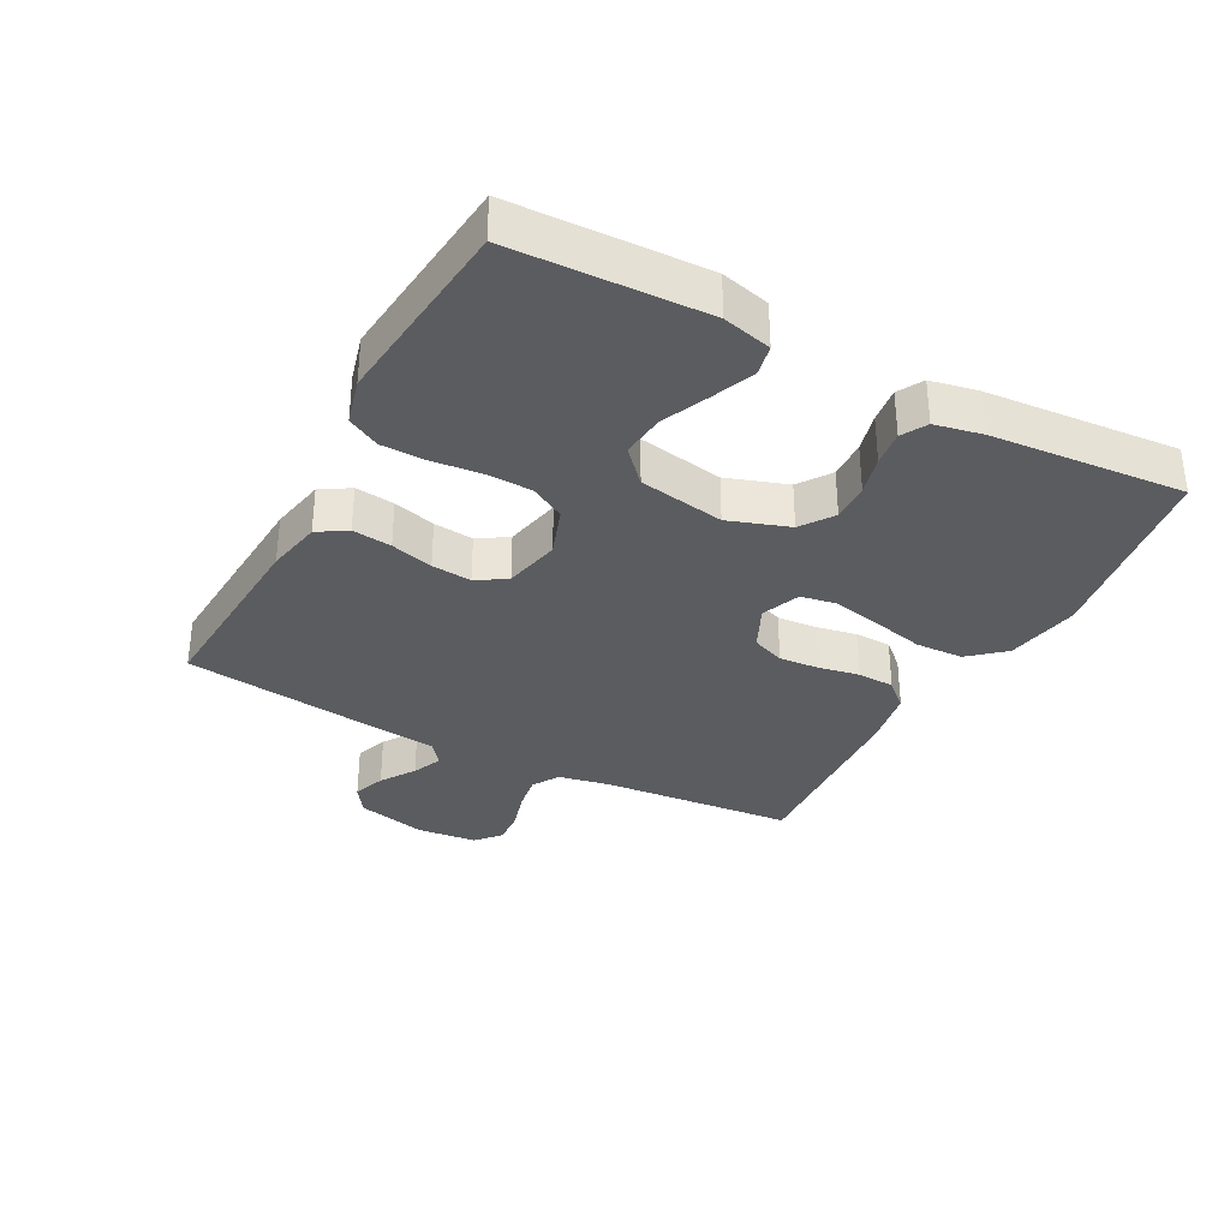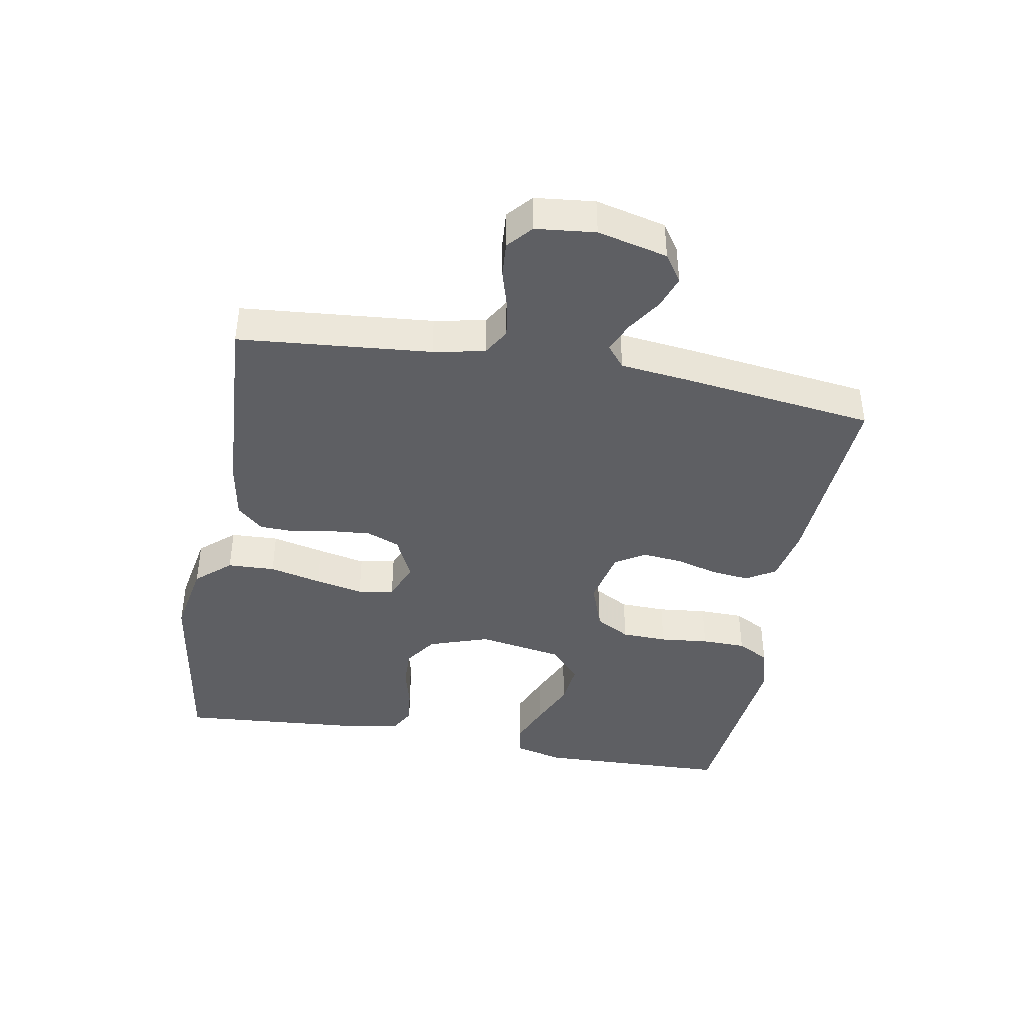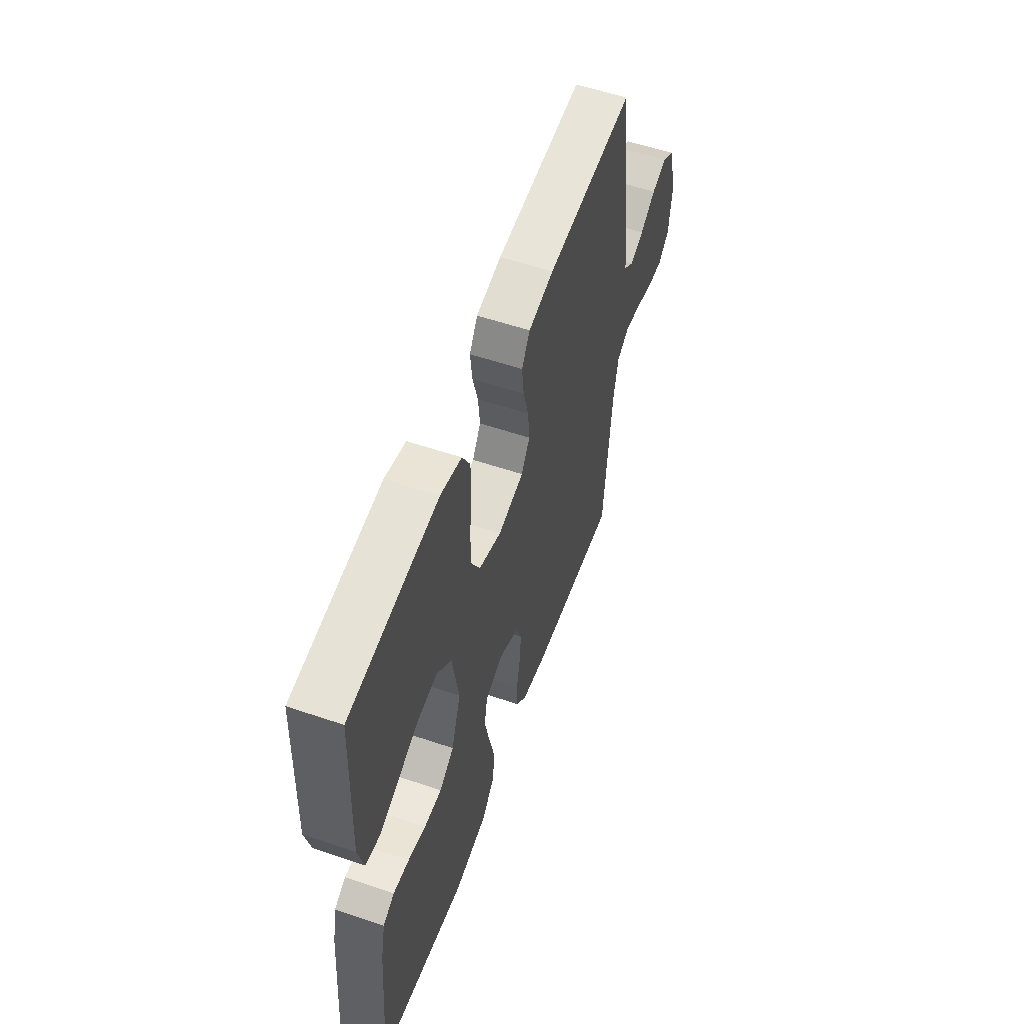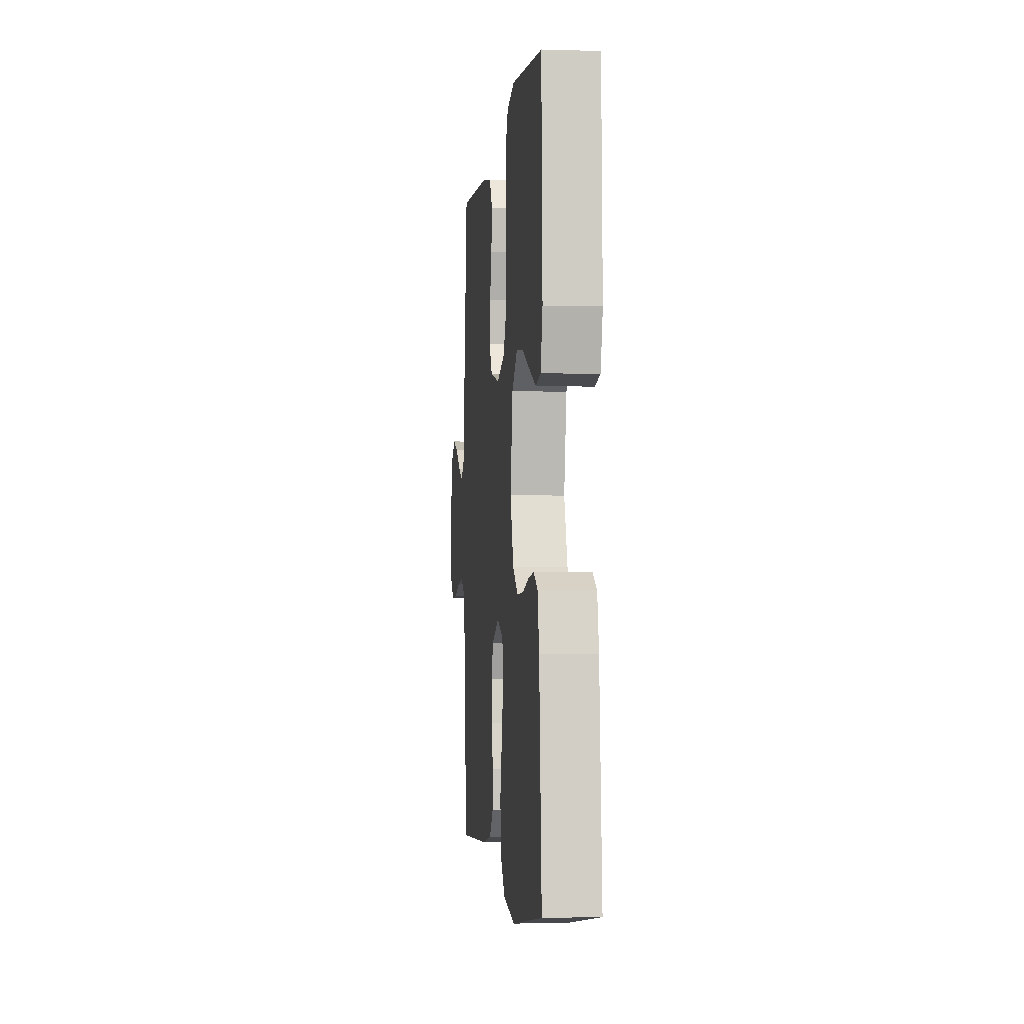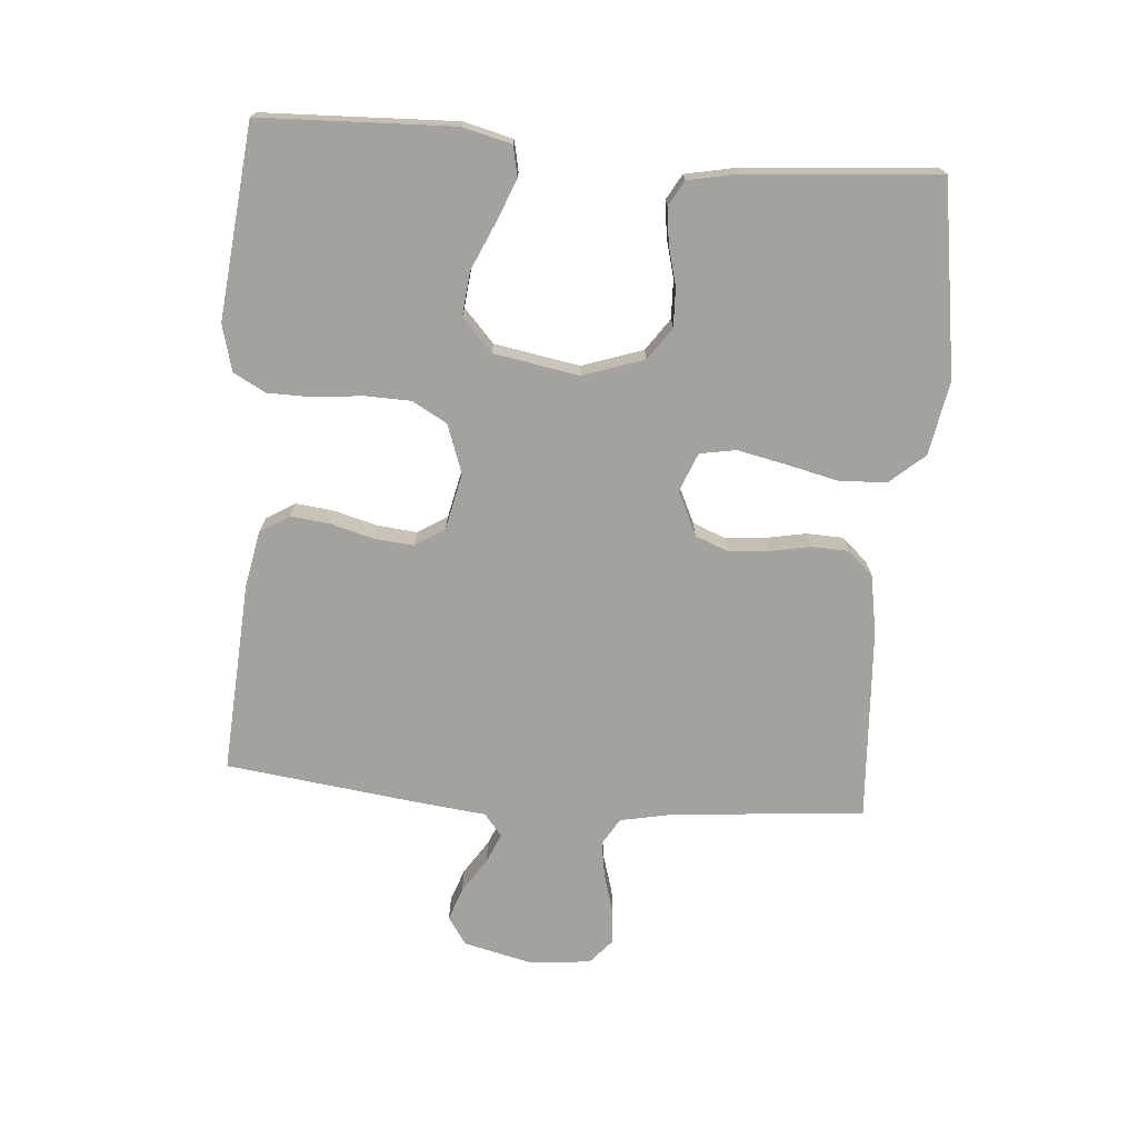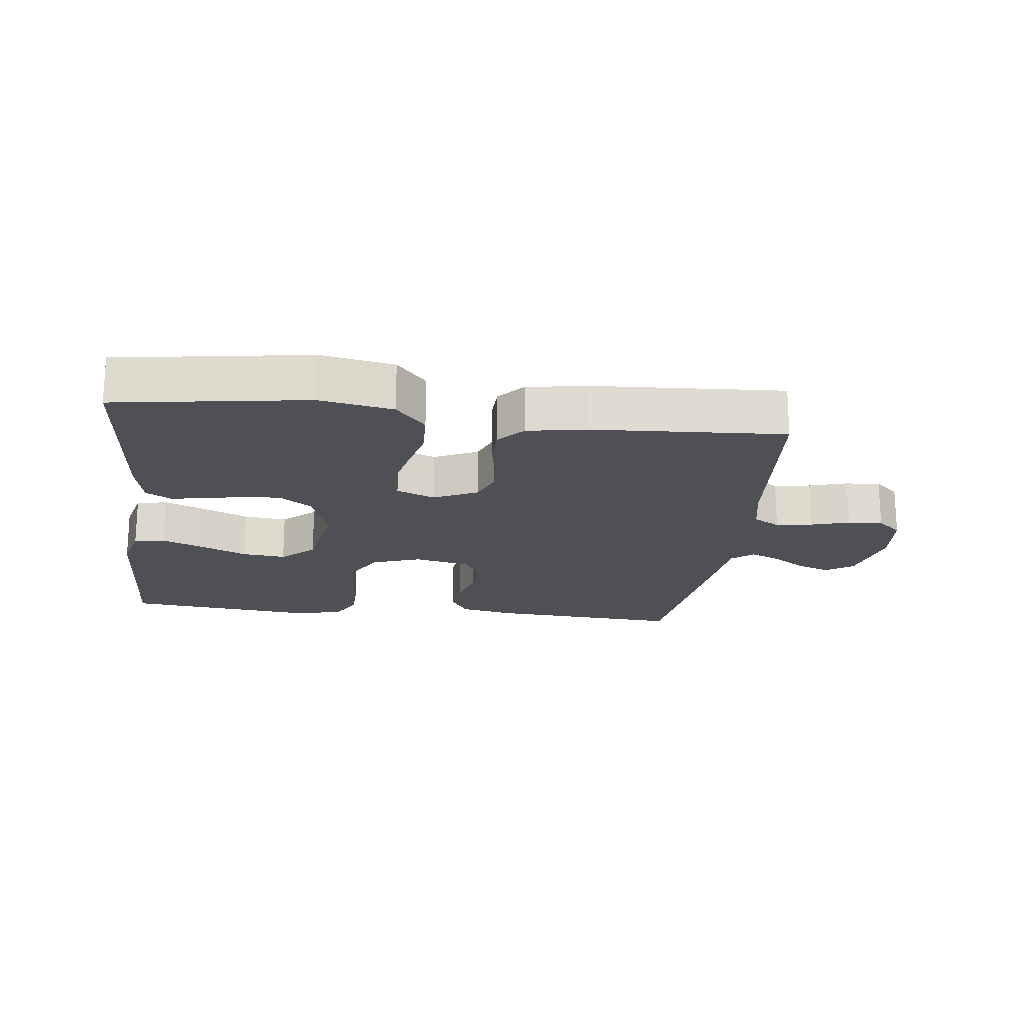
<metadata>
{"format":"obj","ext":"obj","renderer":"f3d","projection":"perspective","resolution":1024,"background":"white","views":[{"elev":-33.6,"azim":61.9,"up":"+Y"},{"elev":-41.7,"azim":-100.2,"up":"+Y"},{"elev":56.2,"azim":109.6,"up":"+Z"},{"elev":-2.6,"azim":83.9,"up":"+Z"},{"elev":-72.4,"azim":85.4,"up":"+Y"},{"elev":-19.4,"azim":173.0,"up":"+Y"}]}
</metadata>
<code>
v -0.5 0.07 -0.5
v -0.527 0.07 -0.2
v -0.543 0.07 -0.12
v -0.585 0.07 -0.095
v -0.641 0.07 -0.104
v -0.702 0.07 -0.122
v -0.756 0.07 -0.126
v -0.794 0.07 -0.093
v -0.804 0.07 0
v -0.778 0.07 0.109
v -0.735 0.07 0.138
v -0.684 0.07 0.12
v -0.631 0.07 0.085
v -0.584 0.07 0.065
v -0.55 0.07 0.093
v -0.538 0.07 0.2
v -0.5 0.07 0.5
v -0.2 0.07 0.481
v -0.114 0.07 0.464
v -0.086 0.07 0.419
v -0.093 0.07 0.358
v -0.111 0.07 0.292
v -0.117 0.07 0.23
v -0.088 0.07 0.184
v 0 0.07 0.165
v 0.076 0.07 0.192
v 0.106 0.07 0.246
v 0.108 0.07 0.317
v 0.1 0.07 0.393
v 0.101 0.07 0.462
v 0.128 0.07 0.512
v 0.2 0.07 0.531
v 0.5 0.07 0.5
v 0.511 0.07 0.2
v 0.492 0.07 0.124
v 0.444 0.07 0.114
v 0.378 0.07 0.141
v 0.306 0.07 0.173
v 0.238 0.07 0.18
v 0.187 0.07 0.133
v 0.164 0.07 0
v 0.196 0.07 -0.094
v 0.246 0.07 -0.129
v 0.306 0.07 -0.127
v 0.367 0.07 -0.111
v 0.422 0.07 -0.104
v 0.461 0.07 -0.126
v 0.476 0.07 -0.2
v 0.5 0.07 -0.5
v 0.2 0.07 -0.546
v 0.085 0.07 -0.525
v 0.038 0.07 -0.471
v 0.035 0.07 -0.397
v 0.054 0.07 -0.316
v 0.07 0.07 -0.241
v 0.06 0.07 -0.185
v 0 0.07 -0.161
v -0.068 0.07 -0.193
v -0.088 0.07 -0.244
v -0.083 0.07 -0.306
v -0.071 0.07 -0.369
v -0.073 0.07 -0.426
v -0.109 0.07 -0.466
v -0.2 0.07 -0.482
v -0.5 0 -0.5
v -0.527 0 -0.2
v -0.543 0 -0.12
v -0.585 0 -0.095
v -0.641 0 -0.104
v -0.702 0 -0.122
v -0.756 0 -0.126
v -0.794 0 -0.093
v -0.804 0 0
v -0.778 0 0.109
v -0.735 0 0.138
v -0.684 0 0.12
v -0.631 0 0.085
v -0.584 0 0.065
v -0.55 0 0.093
v -0.538 0 0.2
v -0.5 0 0.5
v -0.2 0 0.481
v -0.114 0 0.464
v -0.086 0 0.419
v -0.093 0 0.358
v -0.111 0 0.292
v -0.117 0 0.23
v -0.088 0 0.184
v 0 0 0.165
v 0.076 0 0.192
v 0.106 0 0.246
v 0.108 0 0.317
v 0.1 0 0.393
v 0.101 0 0.462
v 0.128 0 0.512
v 0.2 0 0.531
v 0.5 0 0.5
v 0.511 0 0.2
v 0.492 0 0.124
v 0.444 0 0.114
v 0.378 0 0.141
v 0.306 0 0.173
v 0.238 0 0.18
v 0.187 0 0.133
v 0.164 0 0
v 0.196 0 -0.094
v 0.246 0 -0.129
v 0.306 0 -0.127
v 0.367 0 -0.111
v 0.422 0 -0.104
v 0.461 0 -0.126
v 0.476 0 -0.2
v 0.5 0 -0.5
v 0.2 0 -0.546
v 0.085 0 -0.525
v 0.038 0 -0.471
v 0.035 0 -0.397
v 0.054 0 -0.316
v 0.07 0 -0.241
v 0.06 0 -0.185
v 0 0 -0.161
v -0.068 0 -0.193
v -0.088 0 -0.244
v -0.083 0 -0.306
v -0.071 0 -0.369
v -0.073 0 -0.426
v -0.109 0 -0.466
v -0.2 0 -0.482
f 64 1 2
f 63 64 2
f 62 63 2
f 61 62 2
f 60 61 2
f 59 60 2 3
f 58 59 3 4
f 57 58 4
f 52 53 54
f 51 52 54
f 50 51 54
f 49 50 54
f 48 49 54
f 47 48 54
f 46 47 54
f 45 46 54
f 44 45 54
f 43 44 54 55
f 42 43 55 56
f 36 37 38
f 35 36 38
f 34 35 38
f 33 34 38
f 32 33 38
f 31 32 38
f 30 31 38
f 29 30 38
f 28 29 38
f 27 28 38 39
f 26 27 39 40
f 20 21 22
f 19 20 22
f 18 19 22
f 17 18 22
f 16 17 22
f 15 16 22
f 14 15 22 23
f 11 12 13
f 10 11 13
f 9 10 13
f 8 9 13
f 7 8 13
f 6 7 13
f 5 6 13
f 4 5 13 14
f 14 23 24
f 4 14 24
f 57 4 24
f 57 24 25
f 56 57 25
f 42 56 25
f 41 42 25
f 25 26 40 41
f 66 65 128
f 66 128 127
f 66 127 126
f 66 126 125
f 66 125 124
f 67 66 124 123
f 68 67 123 122
f 68 122 121
f 118 117 116
f 118 116 115
f 118 115 114
f 118 114 113
f 118 113 112
f 118 112 111
f 118 111 110
f 118 110 109
f 118 109 108
f 119 118 108 107
f 120 119 107 106
f 102 101 100
f 102 100 99
f 102 99 98
f 102 98 97
f 102 97 96
f 102 96 95
f 102 95 94
f 102 94 93
f 102 93 92
f 103 102 92 91
f 104 103 91 90
f 86 85 84
f 86 84 83
f 86 83 82
f 86 82 81
f 86 81 80
f 86 80 79
f 87 86 79 78
f 77 76 75
f 77 75 74
f 77 74 73
f 77 73 72
f 77 72 71
f 77 71 70
f 77 70 69
f 78 77 69 68
f 88 87 78
f 88 78 68
f 88 68 121
f 89 88 121
f 89 121 120
f 89 120 106
f 89 106 105
f 105 104 90 89
f 1 65 66 2
f 2 66 67 3
f 3 67 68 4
f 4 68 69 5
f 5 69 70 6
f 6 70 71 7
f 7 71 72 8
f 8 72 73 9
f 9 73 74 10
f 10 74 75 11
f 11 75 76 12
f 12 76 77 13
f 13 77 78 14
f 14 78 79 15
f 15 79 80 16
f 16 80 81 17
f 17 81 82 18
f 18 82 83 19
f 19 83 84 20
f 20 84 85 21
f 21 85 86 22
f 22 86 87 23
f 23 87 88 24
f 24 88 89 25
f 25 89 90 26
f 26 90 91 27
f 27 91 92 28
f 28 92 93 29
f 29 93 94 30
f 30 94 95 31
f 31 95 96 32
f 32 96 97 33
f 33 97 98 34
f 34 98 99 35
f 35 99 100 36
f 36 100 101 37
f 37 101 102 38
f 38 102 103 39
f 39 103 104 40
f 40 104 105 41
f 41 105 106 42
f 42 106 107 43
f 43 107 108 44
f 44 108 109 45
f 45 109 110 46
f 46 110 111 47
f 47 111 112 48
f 48 112 113 49
f 49 113 114 50
f 50 114 115 51
f 51 115 116 52
f 52 116 117 53
f 53 117 118 54
f 54 118 119 55
f 55 119 120 56
f 56 120 121 57
f 57 121 122 58
f 58 122 123 59
f 59 123 124 60
f 60 124 125 61
f 61 125 126 62
f 62 126 127 63
f 63 127 128 64
f 64 128 65 1

</code>
